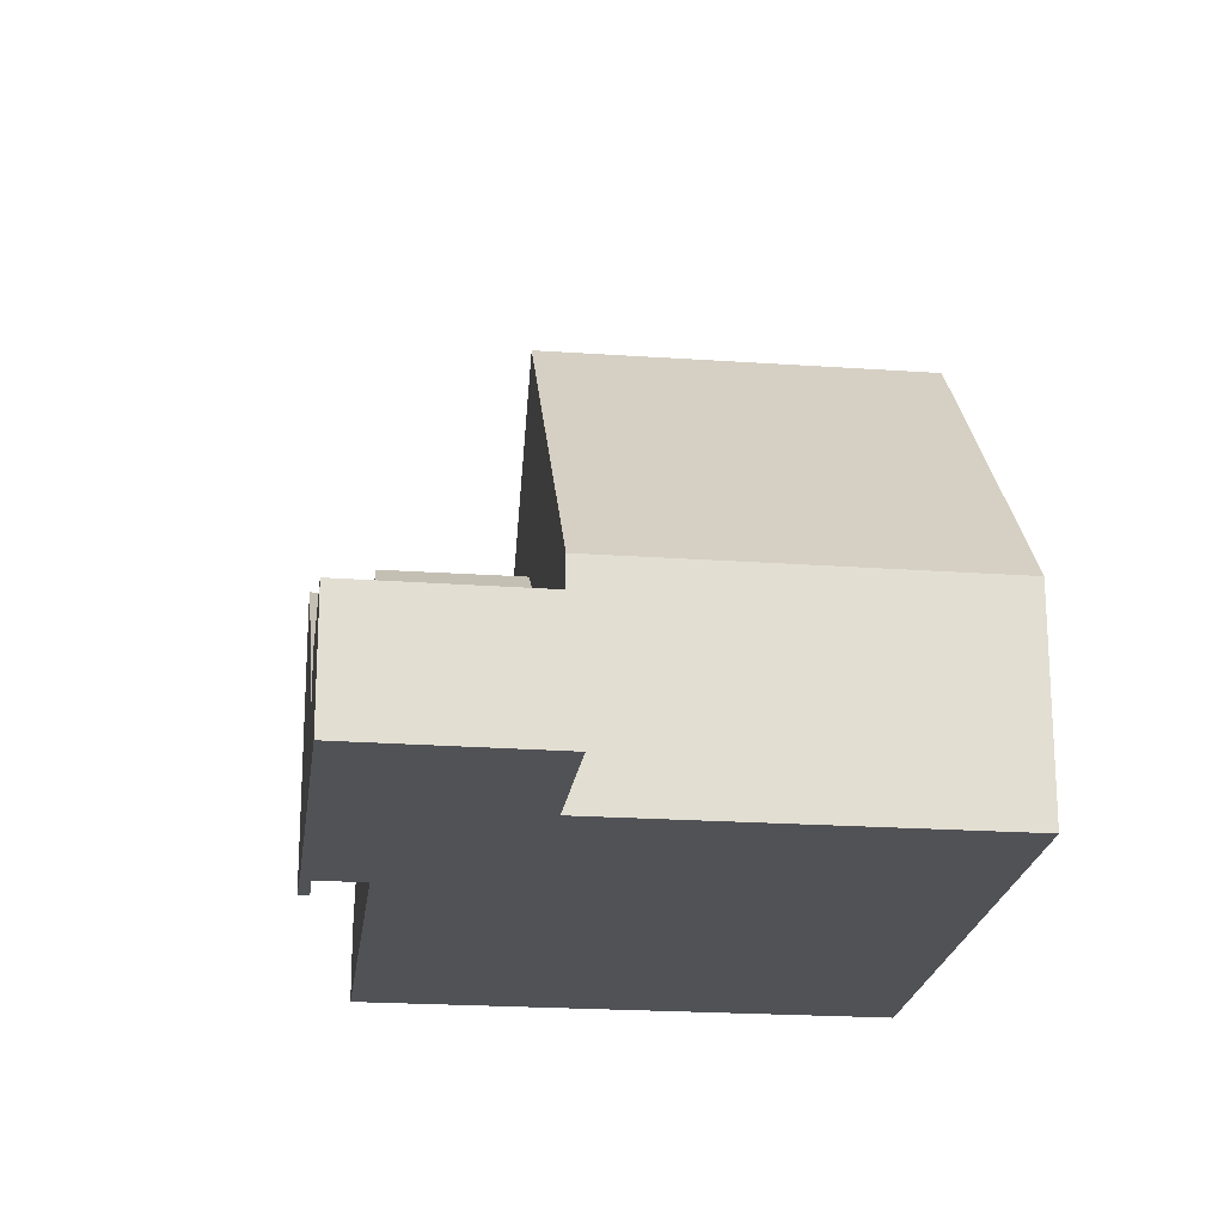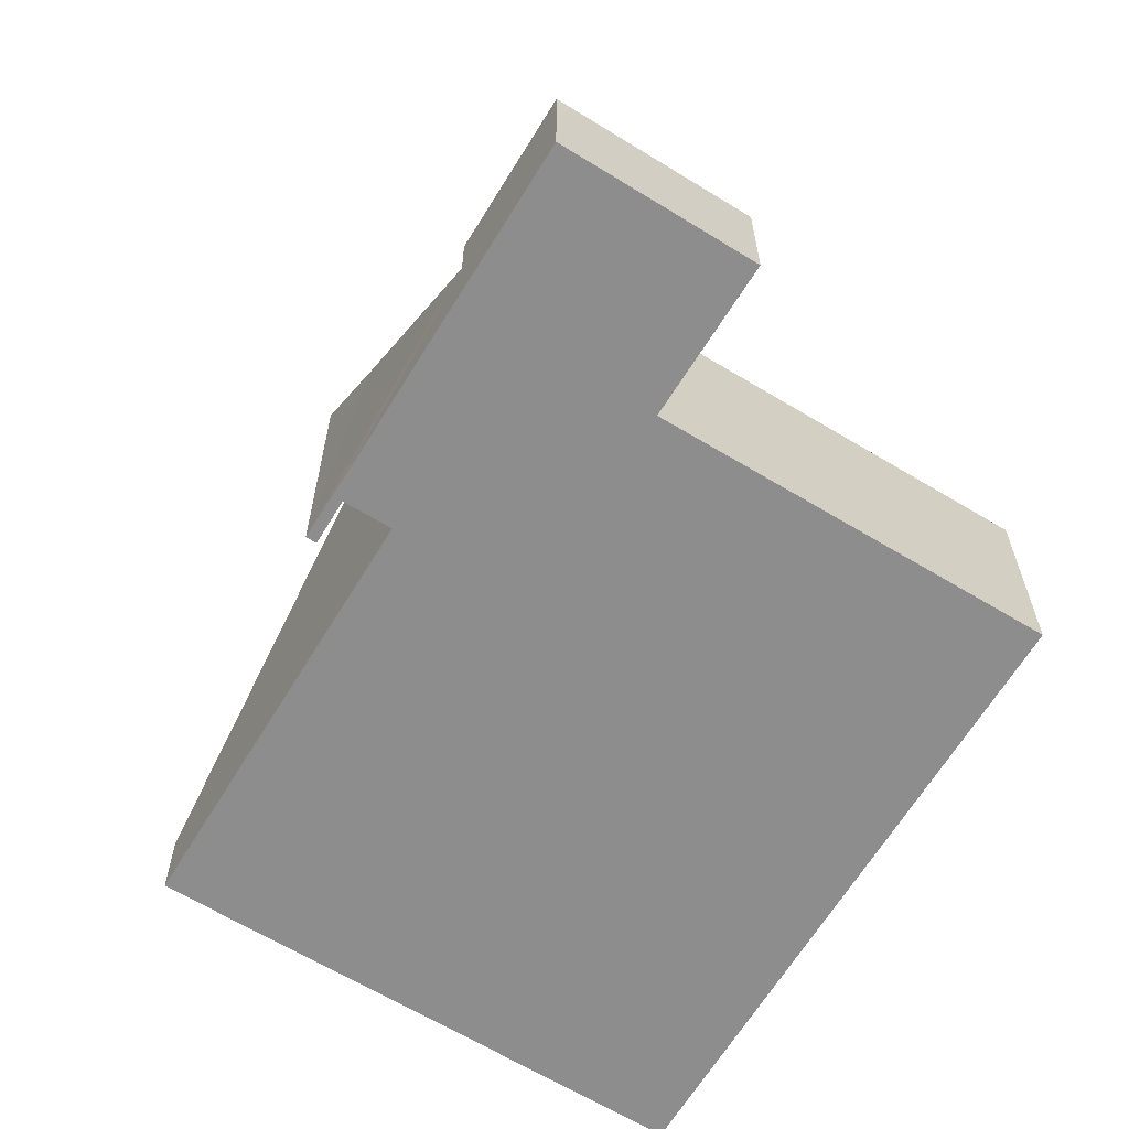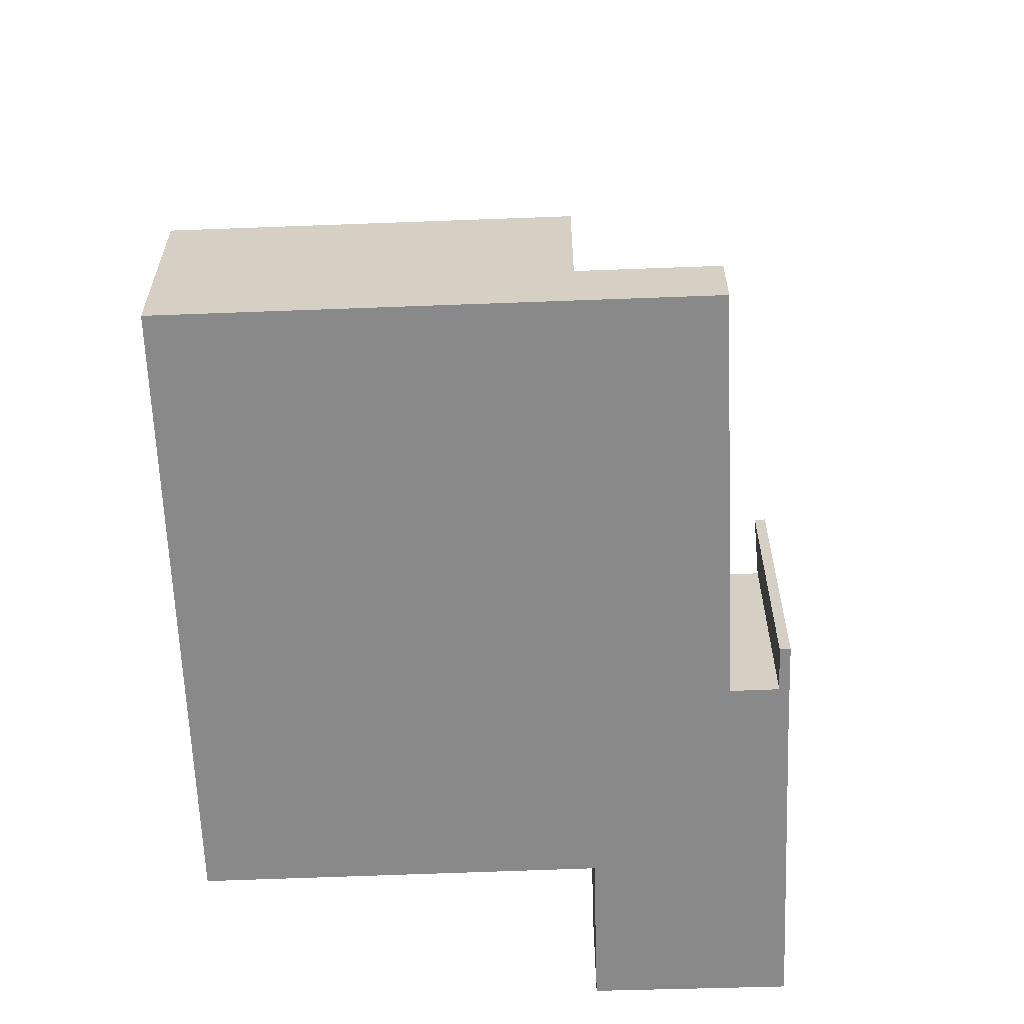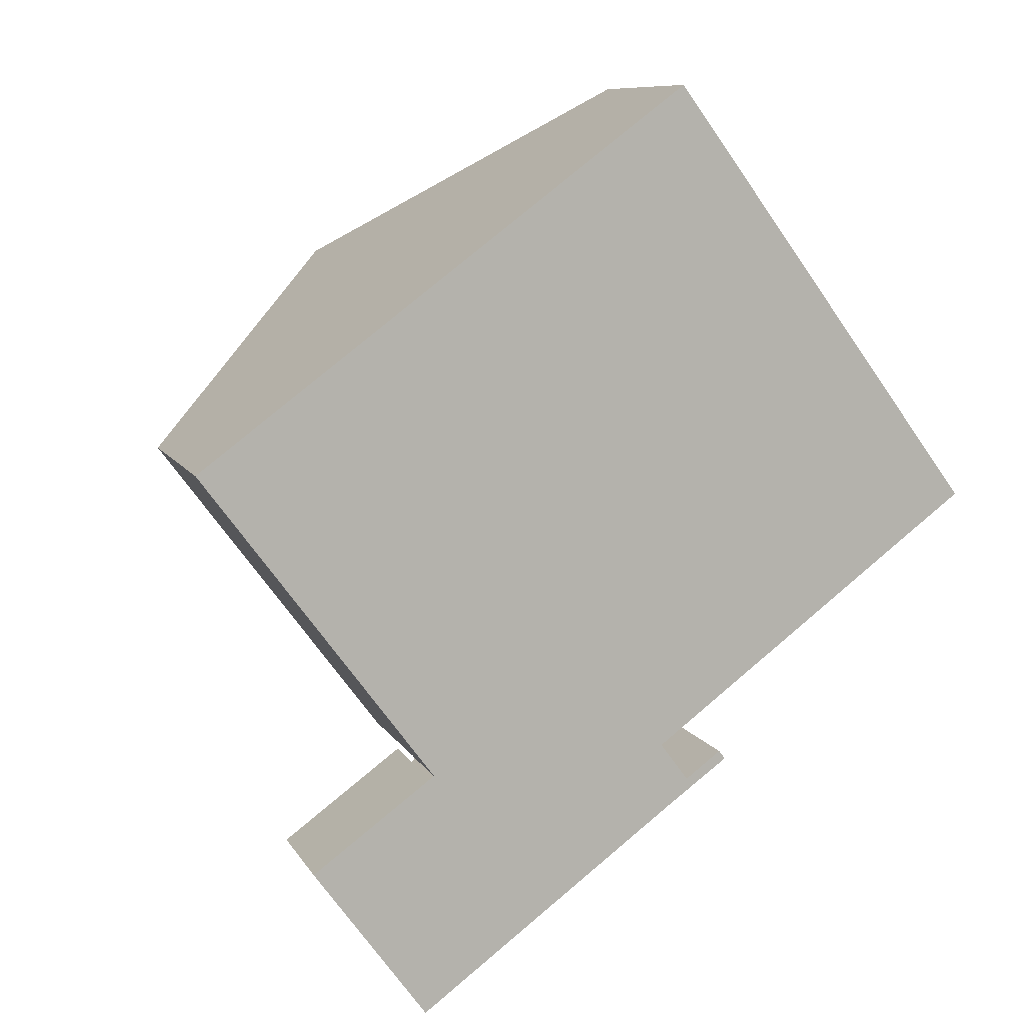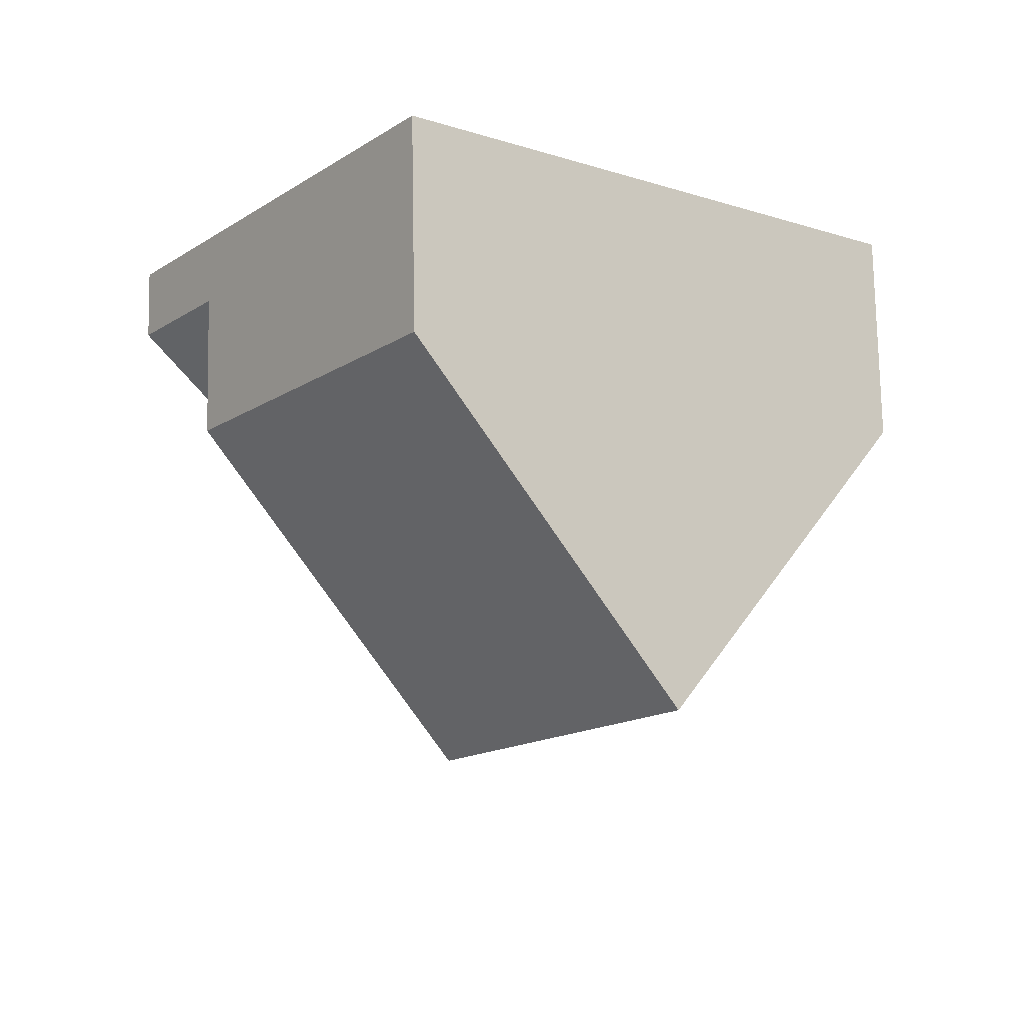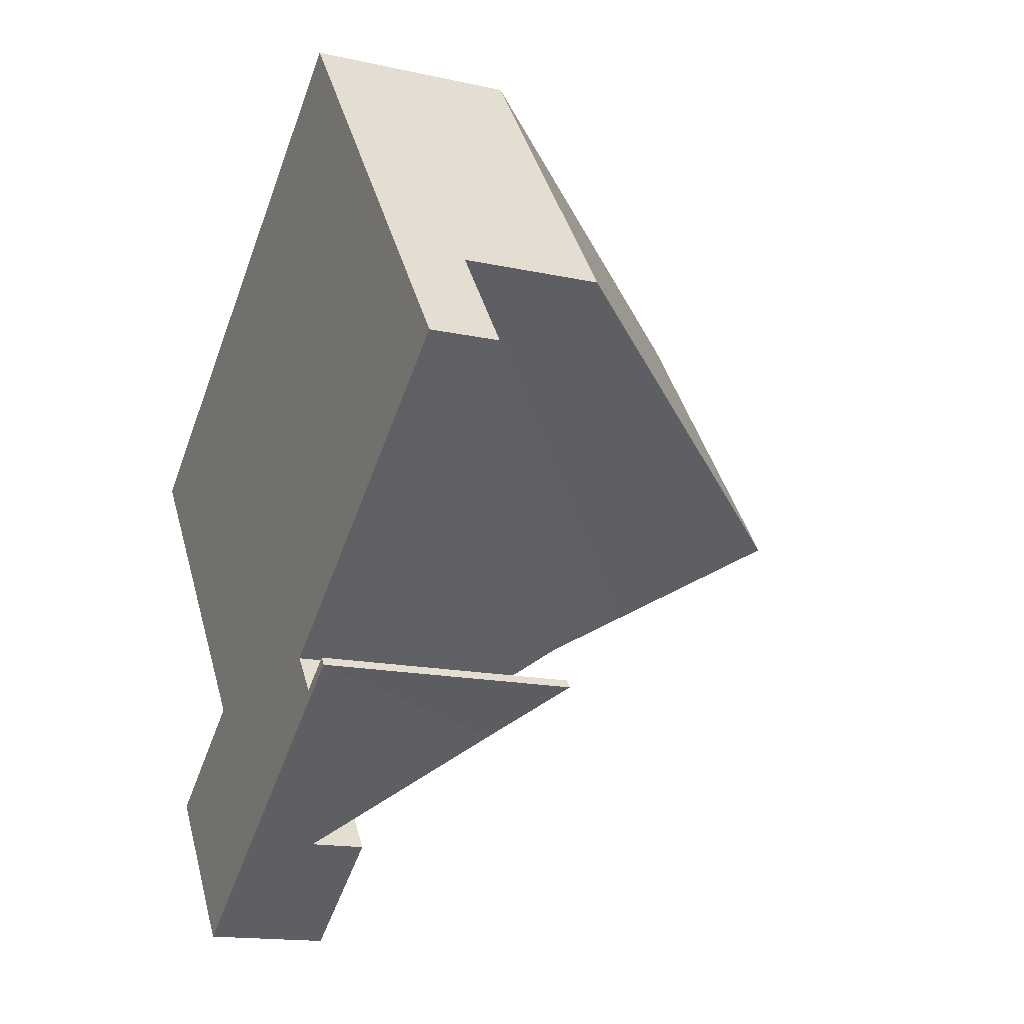
<metadata>
{"format":"obj","ext":"obj","renderer":"f3d","projection":"perspective","resolution":1024,"background":"white","views":[{"elev":-21.3,"azim":-133.7,"up":"+Y"},{"elev":-64.7,"azim":-158.0,"up":"+Y"},{"elev":-63.0,"azim":55.6,"up":"+Y"},{"elev":9.1,"azim":-17.9,"up":"+Z"},{"elev":75.7,"azim":178.9,"up":"+Z"},{"elev":-15.5,"azim":64.9,"up":"+Z"}]}
</metadata>
<code>
v  15.16 1.495 1.162
v  11.72 6.683 -4.985
v  10 6.683 -2.666
v  16.87 1.495 -1.139
v  11.45 5.679 -6.71
v  10.57 4.923 -7.093
v  11.32 5.678 -6.534
v  10.11 4.341 -7.682
v  4.841 1.498 -6.492
v  9.973 4.921 -6.292
v  9.965 4.195 -7.79
v  4.879 1.498 -6.543
v  7.195 1.414 -9.837
v  4.795 1.414 -6.604
v  15.16 -7.115e-17 1.162
v  16.87 6.974e-17 -1.139
v  10.57 4.343e-16 -7.093
v  9.973 3.853e-16 -6.292
v  11.45 4.109e-16 -6.71
v  11.32 4.001e-16 -6.534
v  11.72 3.052e-16 -4.985
v  10.11 4.704e-16 -7.682
v  7.195 6.023e-16 -9.837
v  9.965 4.77e-16 -7.79
v  4.879 4.006e-16 -6.543
v  4.795 4.044e-16 -6.604
v  10 1.632e-16 -2.666
v  4.841 3.975e-16 -6.492
v  3.9 4.533 -5.23
v  10 11.42 -2.666
v  4.841 4.536 -6.492
v  3.668 4.532 -4.918
v  0.057 4.518 -0.076
v  0 4.518 2.766e-16
v  5.162 11.42 3.853
v  10.39 4.532 7.596
v  10.31 4.532 7.697
v  15.16 4.532 1.162
v  0 0 0
v  3.9 3.202e-16 -5.23
v  3.668 3.011e-16 -4.918
v  0.057 4.654e-18 -0.076
v  5.162 -2.359e-16 3.853
v  10.31 -4.713e-16 7.697
v  10.39 -4.651e-16 7.596
v  3.513 2.594 -7.539
v  2.594 2.594 -8.864
v  2.282 2.594 -8.436
v  4.355 2.594 -11.28
v  4.795 2.594 -6.604
v  7.195 2.594 -9.837
v  4.529 2.594 -11.52
v  4.665 2.594 -11.71
v  3.513 4.616e-16 -7.539
v  2.282 5.166e-16 -8.436
v  4.665 7.168e-16 -11.71
v  4.529 7.054e-16 -11.52
v  4.355 6.907e-16 -11.28
v  2.594 5.428e-16 -8.864
g defaultobject
f 1 2 3
f 2 1 4
f 5 6 7
f 6 5 8
f 2 9 3
f 9 2 10
f 9 10 6
f 9 6 8
f 9 8 11
f 9 11 12
f 12 11 13
f 12 13 14
f 15 4 1
f 4 15 16
f 10 17 6
f 17 10 18
f 7 19 5
f 19 7 20
f 16 2 4
f 2 16 21
f 2 21 10
f 10 21 18
f 19 8 5
f 8 19 11
f 11 19 13
f 13 19 22
f 13 22 23
f 23 22 24
f 6 20 7
f 20 6 17
f 14 25 12
f 25 14 26
f 3 15 1
f 15 3 9
f 15 9 27
f 27 9 28
f 23 14 13
f 14 23 26
f 25 9 12
f 9 25 28
f 19 17 22
f 17 19 20
f 24 26 23
f 26 24 22
f 26 22 17
f 26 17 18
f 26 18 21
f 26 21 25
f 25 21 28
f 28 21 27
f 27 21 16
f 27 16 15
f 29 30 31
f 30 29 32
f 30 32 33
f 30 33 34
f 30 34 35
f 36 35 37
f 35 36 30
f 30 36 38
f 15 30 38
f 30 15 31
f 31 15 27
f 31 27 28
f 28 29 31
f 29 28 32
f 32 28 33
f 33 28 34
f 34 28 39
f 39 28 40
f 39 40 41
f 39 41 42
f 39 35 34
f 35 39 37
f 37 39 43
f 37 43 44
f 44 36 37
f 36 44 38
f 38 44 15
f 15 44 45
f 27 40 28
f 40 27 41
f 41 27 42
f 42 27 15
f 42 15 39
f 39 15 43
f 43 15 45
f 43 45 44
f 46 47 48
f 47 46 49
f 49 46 50
f 49 50 51
f 49 51 52
f 52 51 53
f 46 26 50
f 26 46 48
f 26 48 54
f 54 48 55
f 26 51 50
f 51 26 23
f 23 53 51
f 53 23 56
f 56 52 53
f 52 56 49
f 49 56 47
f 47 56 48
f 48 56 57
f 48 57 55
f 55 57 58
f 55 58 59
f 26 56 23
f 56 26 57
f 57 26 58
f 58 26 59
f 59 26 54
f 59 54 55

</code>
